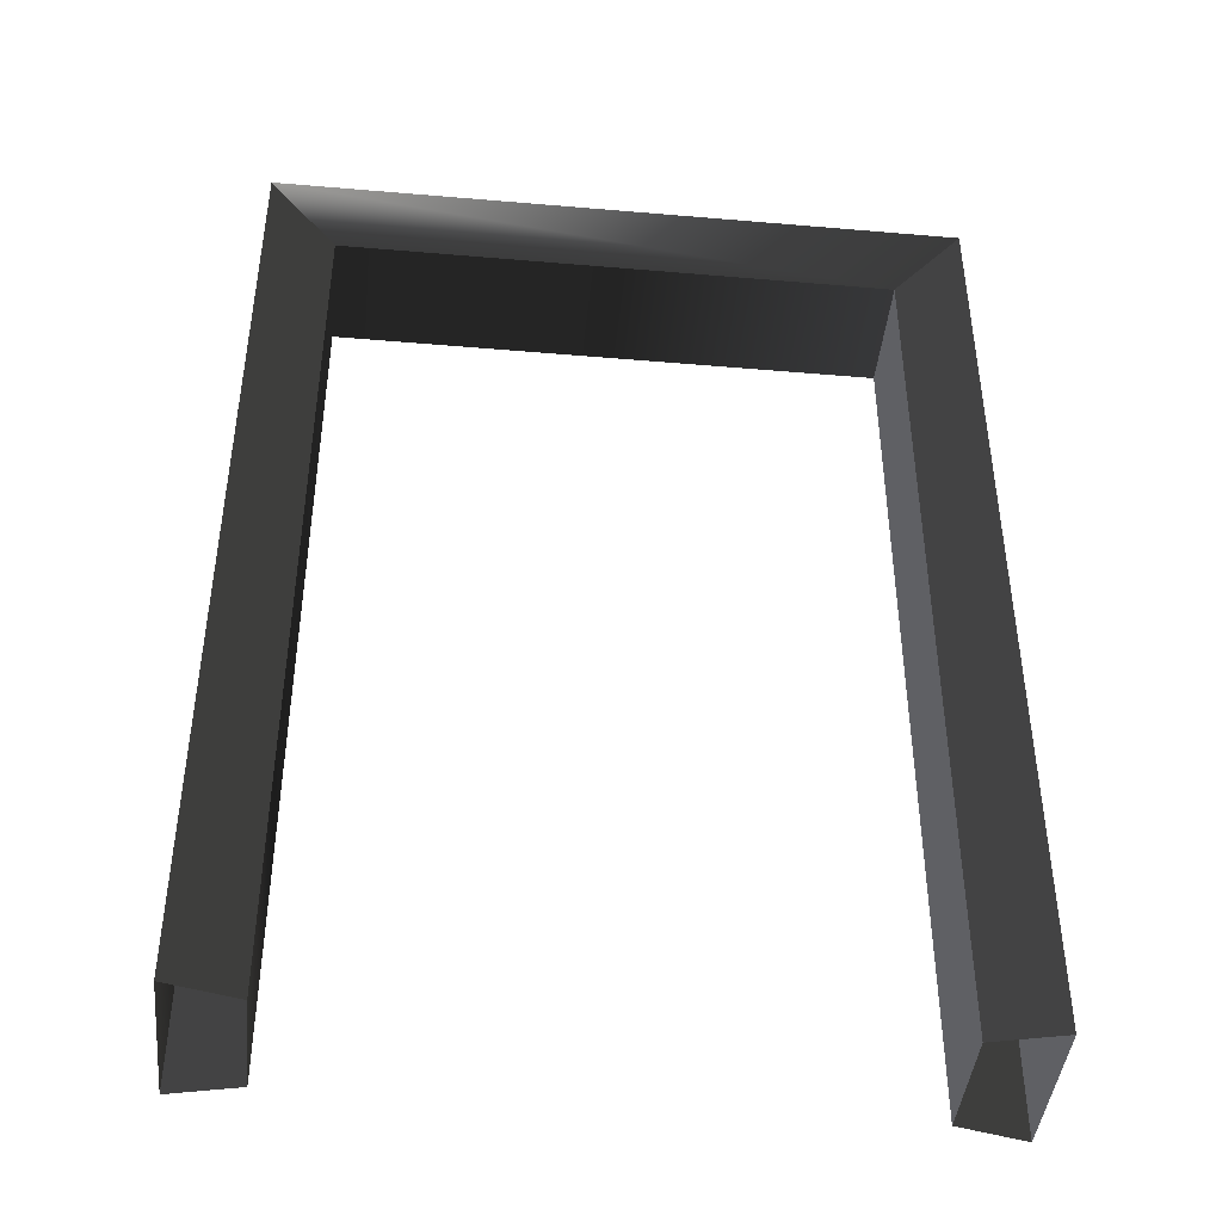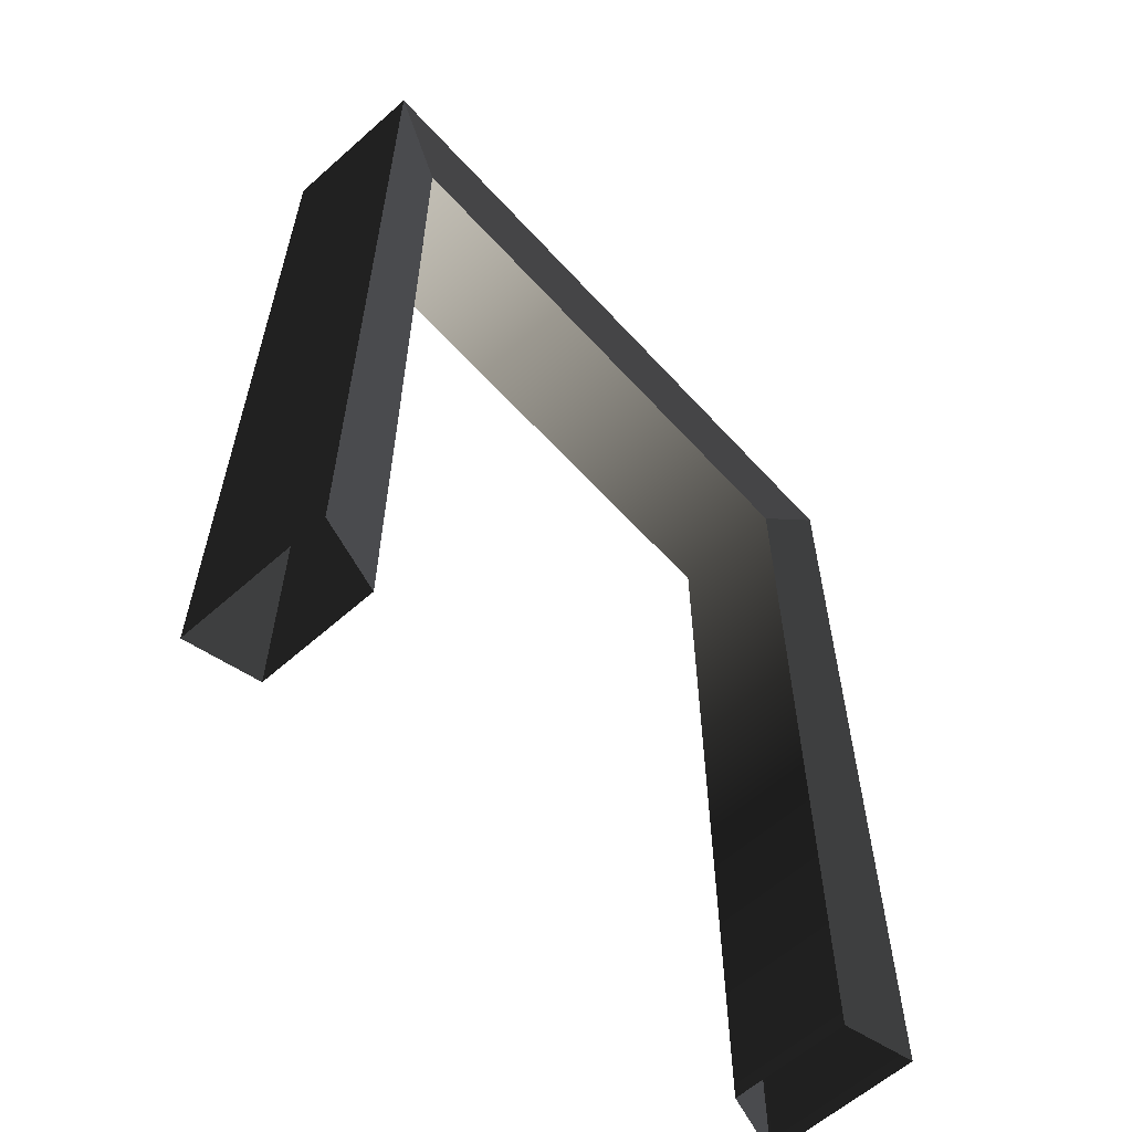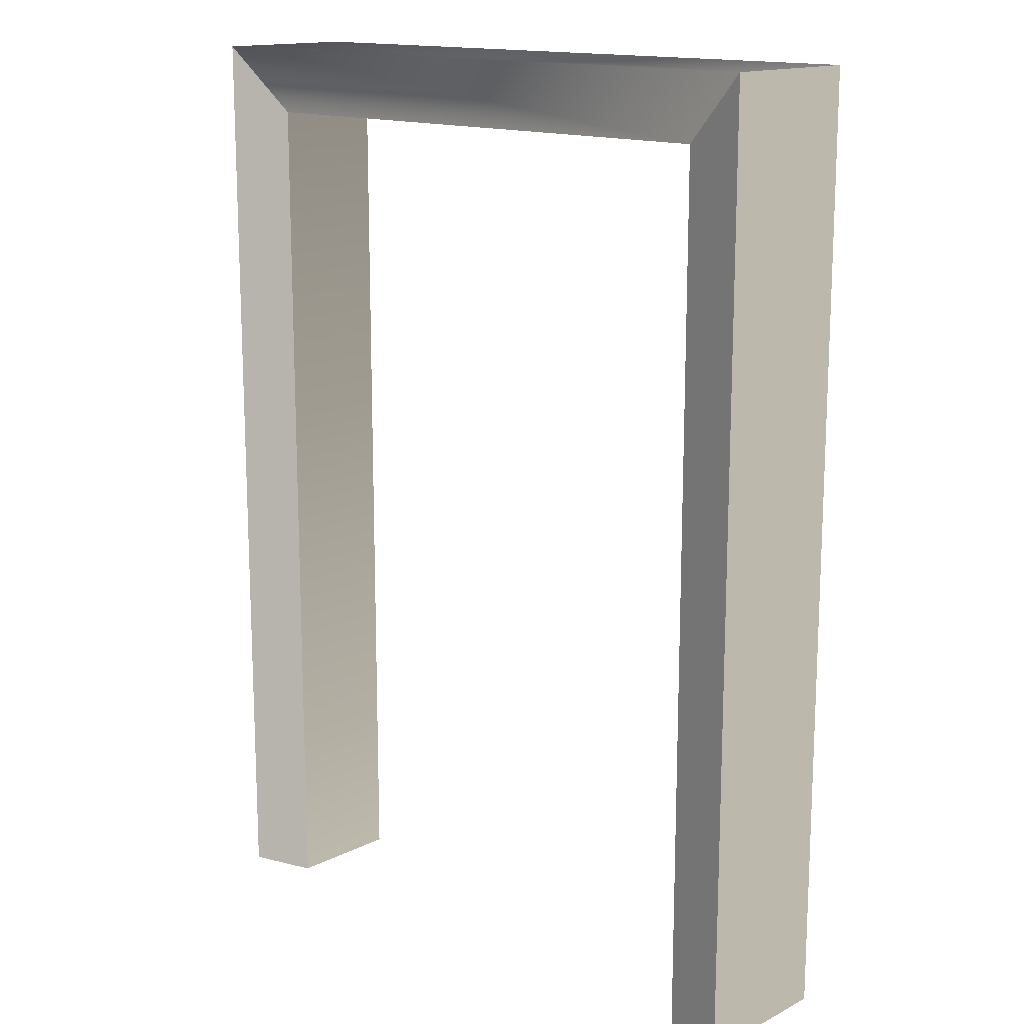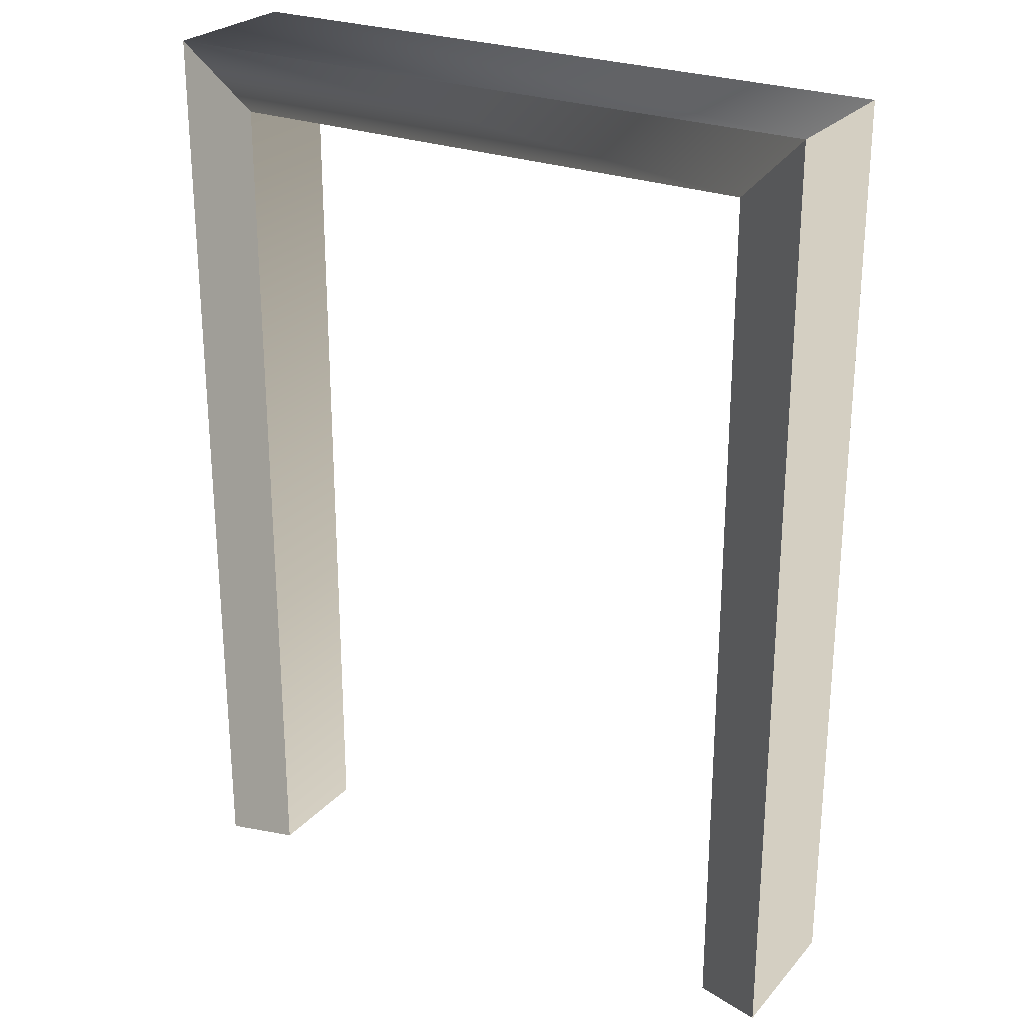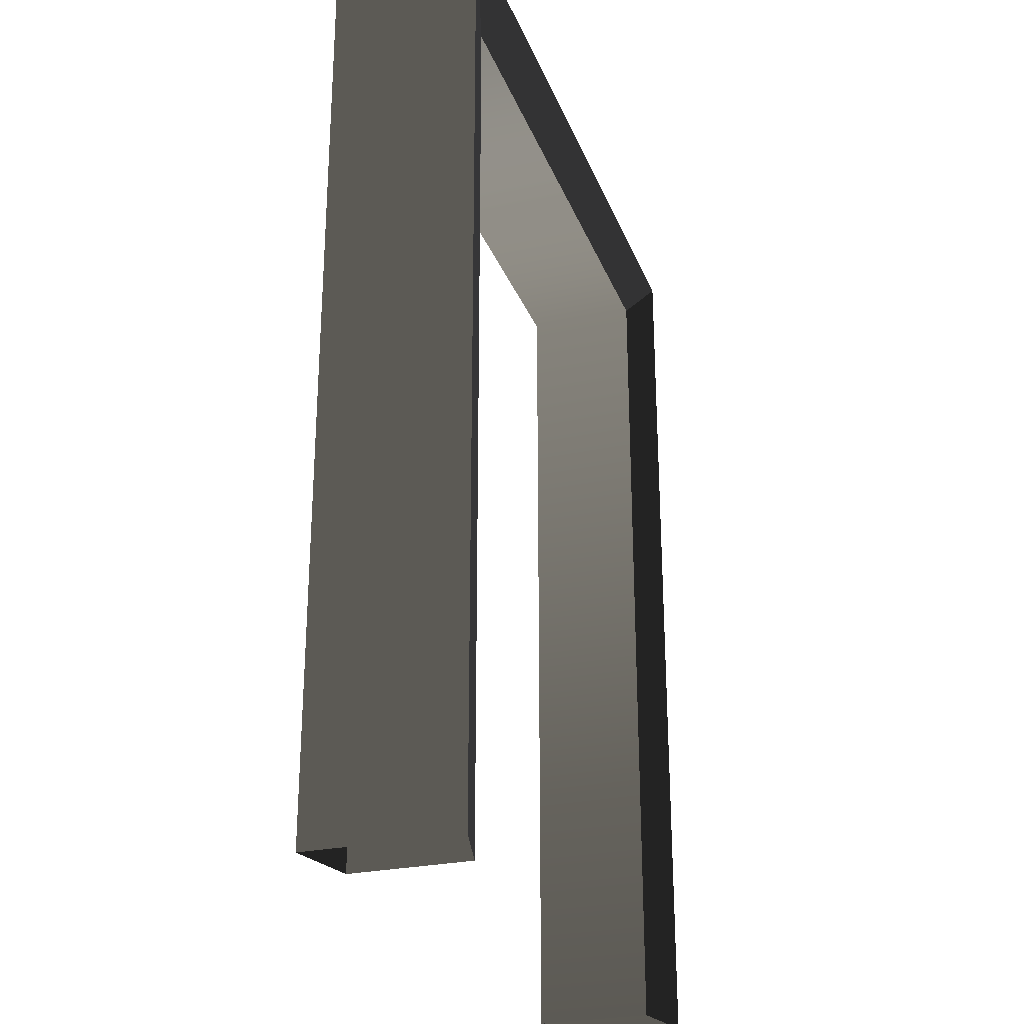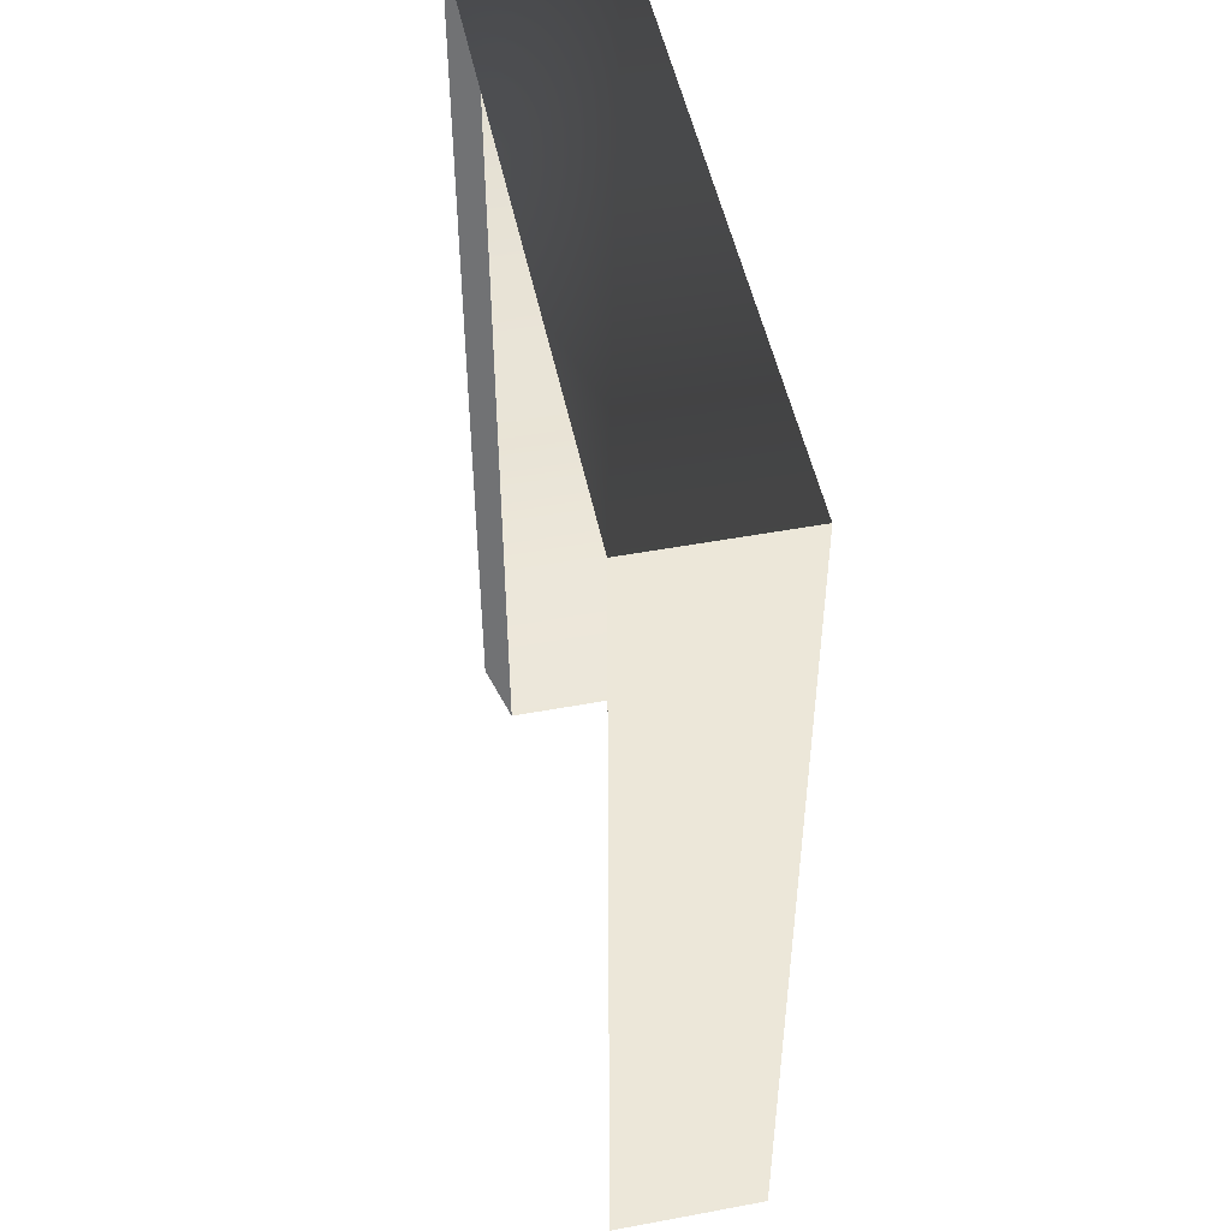
<metadata>
{"format":"obj","ext":"obj","renderer":"f3d","projection":"perspective","resolution":1024,"background":"white","views":[{"elev":-43.2,"azim":174.2,"up":"+Z"},{"elev":-60.8,"azim":-47.9,"up":"+Z"},{"elev":14.9,"azim":-137.0,"up":"+Z"},{"elev":25.8,"azim":-148.6,"up":"+Z"},{"elev":-27.2,"azim":-71.6,"up":"+Z"},{"elev":49.8,"azim":-101.6,"up":"+Z"}]}
</metadata>
<code>
g Box21236
v 3.066 -5.118 -7.003
v 3.063 -5.118 72.88
v -3.069 -6.709 79.01
v -3.066 -6.709 -7.003
v 3.066 5.487 -7.003
v -3.066 7.077 -7.003
v -3.069 7.077 79.01
v 3.063 5.487 72.88
v 3.063 -5.118 72.88
v 3.066 -5.118 -7.003
v 3.066 5.487 -7.003
v 3.063 5.487 72.88
v 3.063 -5.118 72.88
v 53.02 -5.118 72.88
v 59.15 -6.709 79.01
v -3.069 -6.709 79.01
v 3.063 5.487 72.88
v -3.069 7.077 79.01
v 59.15 7.077 79.01
v 53.02 5.487 72.88
v 53.02 -5.118 72.88
v 3.063 -5.118 72.88
v 3.063 5.487 72.88
v 53.02 5.487 72.88
v 53.02 -5.118 72.88
v 53.02 -5.118 -7.003
v 59.15 -6.709 79.01
v 59.15 -6.709 -7.003
v 59.15 7.077 -7.003
v 53.02 5.487 -7.003
v 59.15 7.077 79.01
v 53.02 5.487 72.88
v 53.02 -5.118 -7.003
v 53.02 5.487 -7.003
v -3.069 -6.709 79.01
v -3.069 7.077 79.01
v -3.066 -6.709 -7.003
v -3.066 7.077 -7.003
v 59.15 -6.709 79.01
v 59.15 7.077 -7.003
v 59.15 -6.709 -7.003
v -3.069 -6.709 79.01
v -3.069 7.077 79.01
f 3 1 2
f 1 3 4
f 7 5 6
f 5 7 8
f 11 9 10
f 9 11 12
f 15 13 14
f 13 15 16
f 19 17 18
f 17 19 20
f 23 21 22
f 21 23 24
f 27 25 26
f 26 28 27
f 31 29 30
f 30 32 31
f 34 33 21
f 21 24 34
f 37 35 36
f 38 37 36
f 40 19 39
f 41 40 39
f 43 42 39
f 19 43 39

</code>
